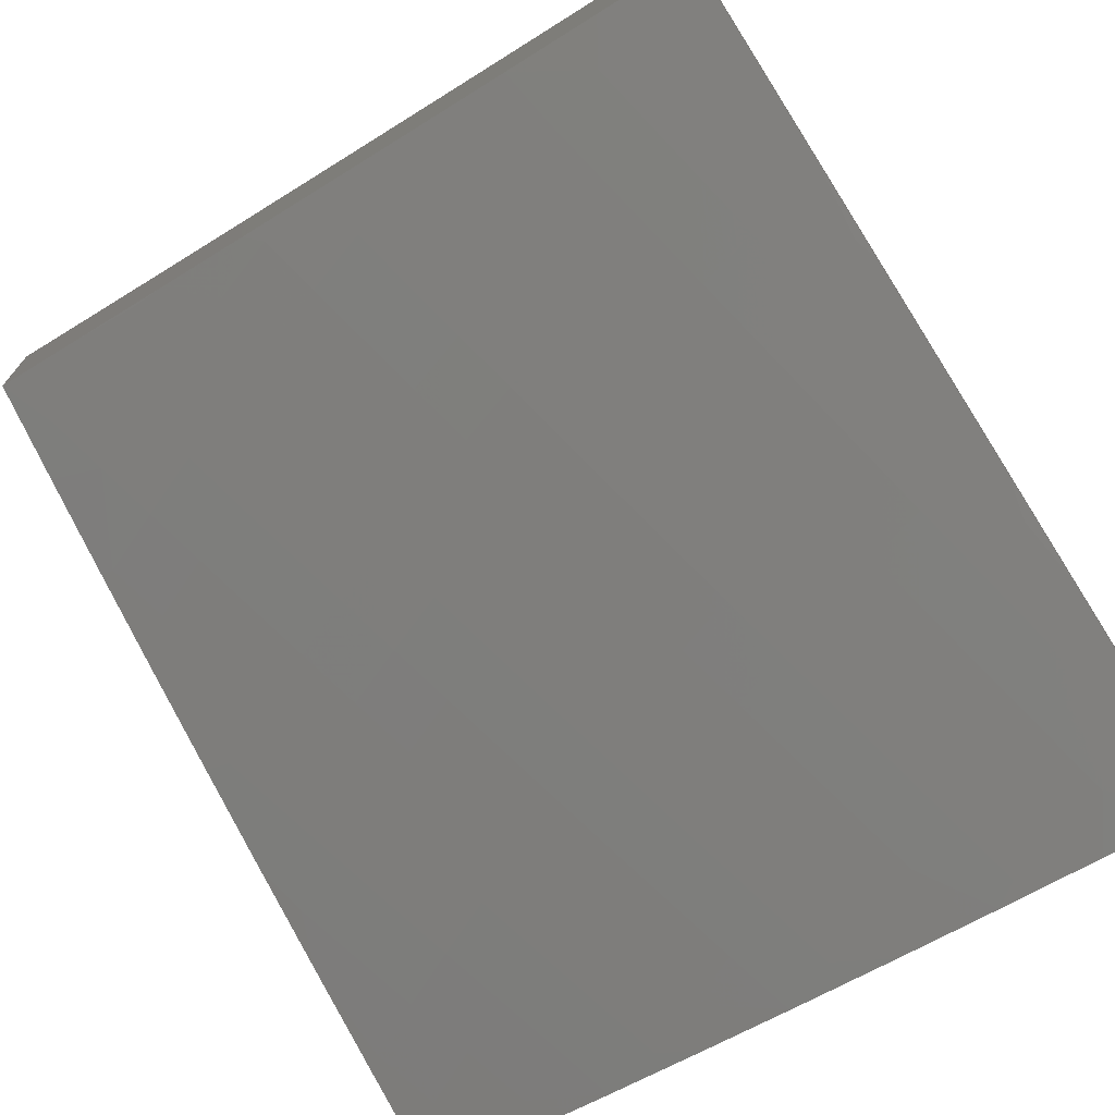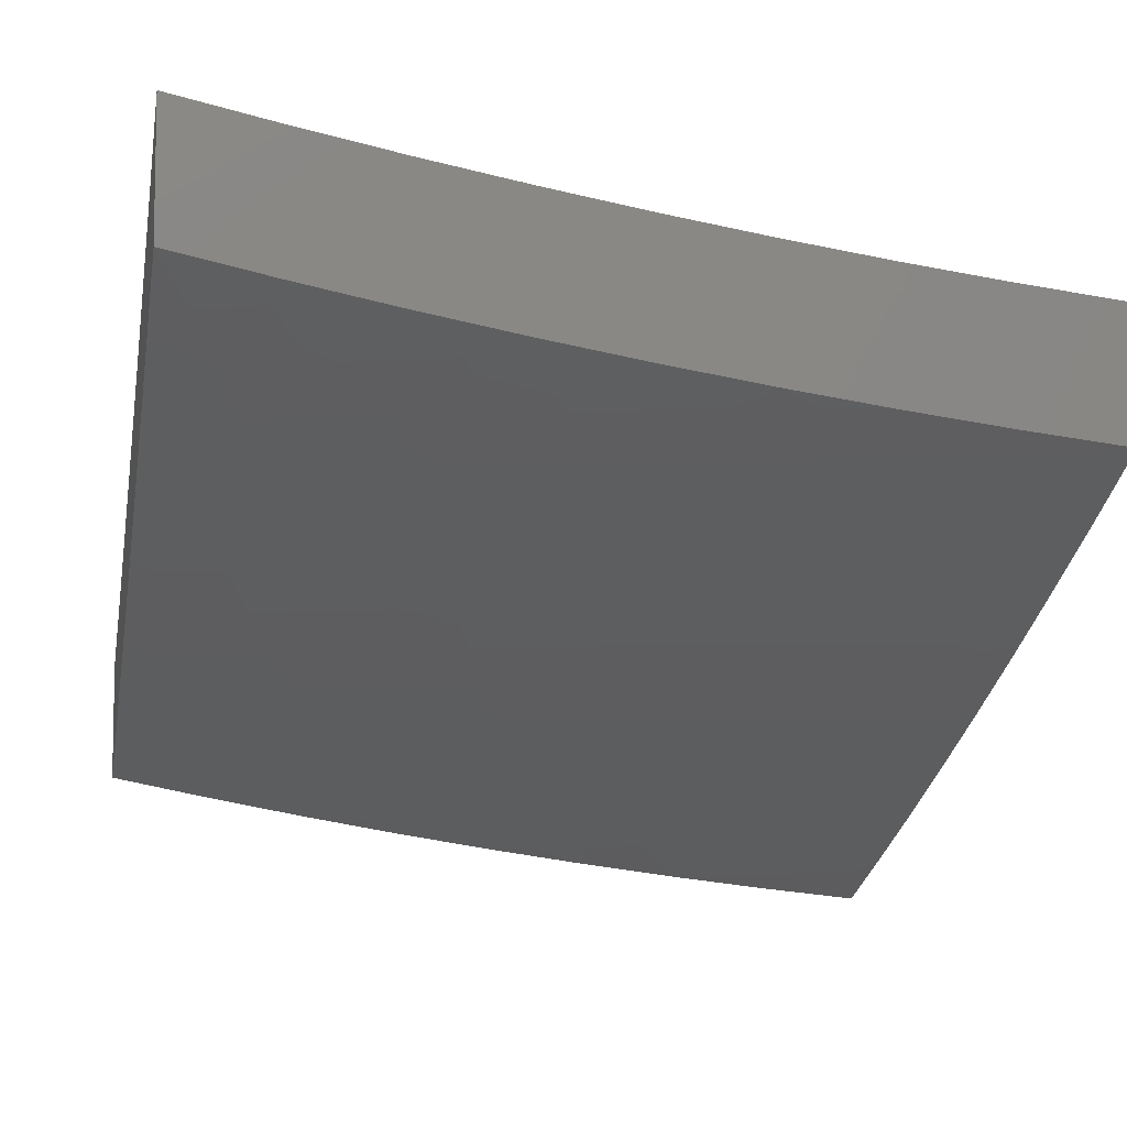
<metadata>
{"format":"stl","ext":"stl","renderer":"f3d","projection":"perspective","resolution":1024,"background":"white","views":[{"elev":-72.1,"azim":-57.3,"up":"+Z"},{"elev":-7.6,"azim":-101.2,"up":"+Z"}]}
</metadata>
<code>
# stl→obj: 378 verts, 752 faces
v -4.127 1 -10.79
v -4.077 1.023 -10.81
v -4 1 -10.84
v -4.059 1.089 -10.81
v -4 1.126 -10.83
v -4.04 1.156 -10.81
v -4.02 1.222 -10.81
v -4.118 1.178 -10.78
v -4.097 1.245 -10.78
v -4.195 1.2 -10.74
v -4.174 1.268 -10.74
v -4.272 1.222 -10.71
v -4.251 1.292 -10.71
v -4.349 1.244 -10.67
v -4.327 1.315 -10.67
v -4.426 1.266 -10.64
v -4.404 1.338 -10.64
v -4.503 1.288 -10.6
v -4.48 1.362 -10.6
v -4.579 1.31 -10.56
v -4.556 1.385 -10.56
v -4.656 1.332 -10.52
v -4.632 1.408 -10.52
v -4.732 1.353 -10.48
v -4.708 1.431 -10.48
v -4.808 1.375 -10.44
v -4.784 1.454 -10.44
v -4.884 1.397 -10.4
v -4.859 1.477 -10.4
v -4.959 1.418 -10.36
v -4.934 1.5 -10.36
v -5 1.502 -10.33
v -4.982 1.605 -10.32
v -5 1.627 -10.31
v -4.954 1.687 -10.32
v -5 1.752 -10.28
v -4.924 1.769 -10.32
v -4.997 1.795 -10.28
v -4.892 1.851 -10.32
v -4.965 1.878 -10.28
v -4.859 1.932 -10.32
v -4.932 1.961 -10.28
v -4.878 2 -10.3
v -5 2 -10.23
v -5 1.876 -10.26
v -4.155 1.043 -10.78
v -4.254 1 -10.74
v -4.233 1.062 -10.74
v -4.311 1.082 -10.71
v -4.215 1.131 -10.74
v -4.292 1.152 -10.71
v -4.329 1.012 -10.71
v -4.38 1 -10.69
v -4.407 1.03 -10.67
v -4.506 1 -10.63
v -4.485 1.048 -10.64
v -4.563 1.067 -10.6
v -4.467 1.121 -10.64
v -4.544 1.14 -10.6
v -4.447 1.193 -10.64
v -4.524 1.214 -10.6
v -4.63 1 -10.57
v -4.64 1.085 -10.56
v -4.621 1.16 -10.56
v -4.601 1.235 -10.56
v -4.658 1.01 -10.56
v -4.754 1 -10.52
v -4.736 1.027 -10.52
v -4.813 1.043 -10.48
v -4.718 1.103 -10.52
v -4.795 1.121 -10.48
v -4.698 1.179 -10.52
v -4.775 1.198 -10.48
v -4.678 1.255 -10.52
v -4.754 1.276 -10.48
v -4.877 1 -10.46
v -4.891 1.06 -10.44
v -4.872 1.139 -10.44
v -4.852 1.218 -10.44
v -4.831 1.296 -10.44
v -5 1 -10.39
v -4.968 1.077 -10.4
v -4.949 1.157 -10.4
v -4.929 1.237 -10.4
v -4.907 1.317 -10.4
v -5 1.126 -10.38
v -5 1.252 -10.36
v -4.983 1.337 -10.36
v -5 1.377 -10.35
v -4.754 2 -10.36
v -4.752 1.984 -10.36
v -4.786 1.903 -10.36
v -4.68 1.953 -10.4
v -4.713 1.874 -10.4
v -4.607 1.923 -10.44
v -4.64 1.845 -10.44
v -4.534 1.893 -10.48
v -4.567 1.816 -10.48
v -4.461 1.862 -10.52
v -4.493 1.787 -10.52
v -4.388 1.832 -10.56
v -4.42 1.758 -10.56
v -4.315 1.801 -10.6
v -4.346 1.728 -10.6
v -4.241 1.77 -10.64
v -4.272 1.699 -10.64
v -4.168 1.739 -10.67
v -4.197 1.669 -10.67
v -4.094 1.709 -10.71
v -4.123 1.64 -10.71
v -4.02 1.678 -10.74
v -4.049 1.61 -10.74
v -4 1.627 -10.76
v -4.001 1.514 -10.78
v -4 1.502 -10.78
v -4.027 1.447 -10.78
v -4 1.377 -10.8
v -4.051 1.38 -10.78
v -4.075 1.312 -10.78
v -4.151 1.337 -10.74
v -4.63 2 -10.42
v -4.506 2 -10.47
v -4.5 1.969 -10.48
v -4.38 2 -10.53
v -4.428 1.937 -10.52
v -4.355 1.905 -10.56
v -4.321 1.979 -10.56
v -4.254 2 -10.58
v -4.249 1.945 -10.6
v -4.142 1.983 -10.64
v -4.176 1.912 -10.64
v -4.07 1.948 -10.67
v -4.104 1.879 -10.67
v -4 1.876 -10.71
v -4.031 1.846 -10.71
v -4 1.752 -10.74
v -4.063 1.777 -10.71
v -4.127 2 -10.64
v -4 2 -10.69
v -4 1.251 -10.82
v -4.389 1.101 -10.67
v -4.37 1.173 -10.67
v -4.137 1.11 -10.78
v -4.833 1.557 -10.4
v -4.908 1.581 -10.36
v -4.805 1.636 -10.4
v -4.88 1.662 -10.36
v -4.776 1.716 -10.4
v -4.85 1.743 -10.36
v -4.746 1.795 -10.4
v -4.819 1.823 -10.36
v -4.758 1.532 -10.44
v -4.731 1.611 -10.44
v -4.702 1.689 -10.44
v -4.672 1.767 -10.44
v -4.683 1.508 -10.48
v -4.656 1.585 -10.48
v -4.628 1.663 -10.48
v -4.598 1.739 -10.48
v -4.607 1.484 -10.52
v -4.581 1.56 -10.52
v -4.553 1.636 -10.52
v -4.524 1.711 -10.52
v -4.532 1.46 -10.56
v -4.506 1.534 -10.56
v -4.478 1.609 -10.56
v -4.45 1.683 -10.56
v -4.456 1.435 -10.6
v -4.43 1.509 -10.6
v -4.404 1.582 -10.6
v -4.375 1.655 -10.6
v -4.38 1.411 -10.64
v -4.355 1.483 -10.64
v -4.329 1.555 -10.64
v -4.301 1.627 -10.64
v -4.304 1.386 -10.67
v -4.279 1.457 -10.67
v -4.253 1.528 -10.67
v -4.226 1.599 -10.67
v -4.228 1.362 -10.71
v -4.203 1.431 -10.71
v -4.178 1.501 -10.71
v -4.151 1.57 -10.71
v -4.128 1.406 -10.74
v -4.103 1.474 -10.74
v -4.076 1.542 -10.74
v -4.282 1.873 -10.6
v -4.209 1.841 -10.64
v -4.136 1.809 -10.67
v -5 1.126 -10.23
v -5 1 -10.24
v -4.968 1.077 -10.25
v -4.878 1 -10.3
v -4.891 1.06 -10.29
v -4.814 1.043 -10.33
v -4.872 1.139 -10.29
v -4.795 1.121 -10.33
v -4.852 1.218 -10.29
v -4.776 1.198 -10.33
v -4.831 1.296 -10.29
v -4.755 1.276 -10.33
v -4.808 1.375 -10.29
v -4.732 1.353 -10.33
v -4.784 1.454 -10.29
v -4.708 1.431 -10.33
v -4.758 1.533 -10.29
v -4.683 1.508 -10.33
v -4.731 1.611 -10.29
v -4.656 1.586 -10.33
v -4.702 1.689 -10.29
v -4.628 1.663 -10.33
v -4.672 1.768 -10.29
v -4.598 1.74 -10.33
v -4.64 1.845 -10.29
v -4.567 1.816 -10.33
v -4.607 1.923 -10.29
v -4.535 1.893 -10.33
v -4.501 1.969 -10.33
v -4.462 1.862 -10.37
v -4.428 1.937 -10.37
v -4.388 1.832 -10.41
v -4.355 1.905 -10.41
v -4.315 1.801 -10.45
v -4.283 1.873 -10.45
v -4.241 1.77 -10.49
v -4.21 1.841 -10.49
v -4.168 1.74 -10.52
v -4.136 1.809 -10.52
v -4.094 1.709 -10.56
v -4.063 1.777 -10.56
v -4 1.752 -10.59
v -4.031 1.846 -10.56
v -4 1.876 -10.57
v -4.07 1.948 -10.52
v -4 2 -10.54
v -4.128 2 -10.49
v -4.754 1 -10.37
v -4.736 1.027 -10.37
v -4.718 1.103 -10.37
v -4.699 1.179 -10.37
v -4.678 1.255 -10.37
v -4.656 1.332 -10.37
v -4.632 1.408 -10.37
v -4.608 1.484 -10.37
v -4.581 1.56 -10.37
v -4.553 1.636 -10.37
v -4.524 1.712 -10.37
v -4.494 1.787 -10.37
v -4.658 1.01 -10.41
v -4.63 1 -10.42
v -4.641 1.085 -10.41
v -4.563 1.067 -10.45
v -4.622 1.16 -10.41
v -4.544 1.14 -10.45
v -4.601 1.235 -10.41
v -4.524 1.214 -10.45
v -4.58 1.31 -10.41
v -4.503 1.288 -10.45
v -4.556 1.385 -10.41
v -4.48 1.362 -10.45
v -4.532 1.46 -10.41
v -4.456 1.435 -10.45
v -4.506 1.534 -10.41
v -4.431 1.509 -10.45
v -4.479 1.609 -10.41
v -4.404 1.582 -10.45
v -4.45 1.683 -10.41
v -4.376 1.655 -10.45
v -4.42 1.758 -10.41
v -4.346 1.728 -10.45
v -4.506 1 -10.48
v -4.485 1.048 -10.49
v -4.467 1.121 -10.49
v -4.447 1.193 -10.49
v -4.426 1.266 -10.49
v -4.404 1.338 -10.49
v -4.38 1.411 -10.49
v -4.355 1.483 -10.49
v -4.329 1.555 -10.49
v -4.301 1.627 -10.49
v -4.272 1.699 -10.49
v -4.407 1.03 -10.52
v -4.38 1 -10.54
v -4.329 1.012 -10.56
v -4.254 1 -10.59
v -4.312 1.082 -10.56
v -4.234 1.062 -10.6
v -4.293 1.152 -10.56
v -4.215 1.131 -10.6
v -4.272 1.222 -10.56
v -4.195 1.2 -10.6
v -4.251 1.292 -10.56
v -4.174 1.268 -10.6
v -4.228 1.362 -10.56
v -4.151 1.337 -10.6
v -4.204 1.431 -10.56
v -4.128 1.406 -10.6
v -4.178 1.501 -10.56
v -4.103 1.474 -10.6
v -4.151 1.571 -10.56
v -4.076 1.542 -10.6
v -4.123 1.64 -10.56
v -4.049 1.61 -10.6
v -4.02 1.678 -10.6
v -4 1.627 -10.61
v -4.001 1.514 -10.63
v -4.027 1.447 -10.63
v -4.052 1.38 -10.63
v -4.075 1.312 -10.63
v -4.097 1.245 -10.63
v -4.118 1.178 -10.63
v -4.137 1.11 -10.63
v -4.156 1.043 -10.63
v -4.127 1 -10.65
v -4.077 1.023 -10.67
v -4.059 1.089 -10.67
v -4.04 1.156 -10.67
v -4.02 1.222 -10.67
v -4 1.251 -10.67
v -4 1.126 -10.68
v -4 1 -10.7
v -4 1.377 -10.65
v -4 1.502 -10.63
v -4.142 1.983 -10.49
v -4.254 2 -10.44
v -4.249 1.946 -10.45
v -4.321 1.979 -10.41
v -4.381 2 -10.38
v -4.506 2 -10.32
v -4.631 2 -10.26
v -4.68 1.953 -10.25
v -4.714 1.875 -10.25
v -4.746 1.795 -10.25
v -4.776 1.716 -10.25
v -4.806 1.636 -10.25
v -4.833 1.557 -10.25
v -4.859 1.477 -10.25
v -4.884 1.397 -10.25
v -4.907 1.317 -10.25
v -4.929 1.237 -10.25
v -4.949 1.157 -10.25
v -4.754 2 -10.2
v -4.752 1.984 -10.21
v -4.787 1.904 -10.21
v -4.819 1.823 -10.21
v -4.85 1.743 -10.21
v -4.88 1.662 -10.21
v -4.908 1.581 -10.21
v -4.935 1.5 -10.21
v -4.96 1.418 -10.21
v -4.983 1.337 -10.21
v -5 1.252 -10.21
v -5 1.377 -10.19
v -5 1.502 -10.17
v -4.983 1.605 -10.16
v -4.954 1.687 -10.16
v -4.924 1.769 -10.16
v -4.892 1.851 -10.16
v -4.859 1.932 -10.16
v -4.878 2 -10.14
v -4.932 1.961 -10.12
v -5 2 -10.08
v -5 1.876 -10.1
v -5 1.752 -10.13
v -4.998 1.795 -10.12
v -4.965 1.878 -10.12
v -5 1.627 -10.15
v -4.389 1.101 -10.52
v -4.37 1.173 -10.52
v -4.349 1.244 -10.52
v -4.327 1.315 -10.52
v -4.304 1.386 -10.52
v -4.279 1.457 -10.52
v -4.254 1.528 -10.52
v -4.226 1.599 -10.52
v -4.198 1.669 -10.52
v -4.176 1.912 -10.49
v -4.104 1.879 -10.52
f 1 2 3
f 3 2 4
f 3 4 5
f 5 4 6
f 5 6 7
f 7 6 8
f 7 8 9
f 9 8 10
f 9 10 11
f 11 10 12
f 11 12 13
f 13 12 14
f 13 14 15
f 15 14 16
f 15 16 17
f 17 16 18
f 17 18 19
f 19 18 20
f 19 20 21
f 21 20 22
f 21 22 23
f 23 22 24
f 23 24 25
f 25 24 26
f 25 26 27
f 27 26 28
f 27 28 29
f 29 28 30
f 29 30 31
f 31 30 32
f 31 32 33
f 33 32 34
f 33 34 35
f 35 34 36
f 35 36 37
f 37 36 38
f 37 38 39
f 39 38 40
f 39 40 41
f 41 40 42
f 41 42 43
f 43 42 44
f 44 42 45
f 45 42 40
f 45 40 38
f 2 1 46
f 46 1 47
f 46 47 48
f 48 47 49
f 48 49 50
f 50 49 51
f 50 51 10
f 10 51 12
f 49 47 52
f 52 47 53
f 52 53 54
f 54 53 55
f 54 55 56
f 56 55 57
f 56 57 58
f 58 57 59
f 58 59 60
f 60 59 61
f 60 61 16
f 16 61 18
f 55 62 57
f 57 62 63
f 57 63 59
f 59 63 64
f 59 64 61
f 61 64 65
f 61 65 18
f 18 65 20
f 63 62 66
f 66 62 67
f 66 67 68
f 68 67 69
f 68 69 70
f 70 69 71
f 70 71 72
f 72 71 73
f 72 73 74
f 74 73 75
f 74 75 22
f 22 75 24
f 67 76 69
f 69 76 77
f 69 77 71
f 71 77 78
f 71 78 73
f 73 78 79
f 73 79 75
f 75 79 80
f 75 80 24
f 24 80 26
f 76 81 77
f 77 81 82
f 77 82 78
f 78 82 83
f 78 83 79
f 79 83 84
f 79 84 80
f 80 84 85
f 80 85 26
f 26 85 28
f 81 86 82
f 82 86 83
f 86 87 83
f 83 87 84
f 84 87 88
f 88 87 89
f 88 89 30
f 30 89 32
f 36 45 38
f 43 90 41
f 41 90 91
f 41 91 92
f 92 91 93
f 92 93 94
f 94 93 95
f 94 95 96
f 96 95 97
f 96 97 98
f 98 97 99
f 98 99 100
f 100 99 101
f 100 101 102
f 102 101 103
f 102 103 104
f 104 103 105
f 104 105 106
f 106 105 107
f 106 107 108
f 108 107 109
f 108 109 110
f 110 109 111
f 110 111 112
f 112 111 113
f 112 113 114
f 114 113 115
f 114 115 116
f 116 115 117
f 116 117 118
f 118 117 119
f 118 119 120
f 120 119 11
f 120 11 13
f 91 90 93
f 93 90 121
f 93 121 95
f 95 121 122
f 95 122 123
f 123 122 124
f 123 124 125
f 125 124 126
f 125 126 99
f 99 126 101
f 126 124 127
f 127 124 128
f 127 128 129
f 129 128 130
f 129 130 131
f 131 130 132
f 131 132 133
f 133 132 134
f 133 134 135
f 135 134 136
f 135 136 137
f 137 136 109
f 137 109 107
f 128 138 130
f 130 138 132
f 138 139 132
f 132 139 134
f 109 136 111
f 111 136 113
f 117 140 119
f 119 140 9
f 119 9 11
f 9 140 7
f 7 140 5
f 97 95 123
f 72 64 70
f 70 64 63
f 70 63 68
f 68 63 66
f 64 72 65
f 65 72 74
f 65 74 20
f 20 74 22
f 54 56 141
f 141 56 58
f 141 58 142
f 142 58 60
f 142 60 14
f 14 60 16
f 52 54 49
f 49 54 141
f 49 141 51
f 51 141 142
f 51 142 12
f 12 142 14
f 4 2 46
f 46 48 143
f 143 48 50
f 143 50 8
f 8 50 10
f 30 28 88
f 88 28 85
f 88 85 84
f 8 6 143
f 143 6 4
f 143 4 46
f 29 31 144
f 144 31 145
f 144 145 146
f 146 145 147
f 146 147 148
f 148 147 149
f 148 149 150
f 150 149 151
f 150 151 94
f 94 151 92
f 27 29 152
f 152 29 144
f 152 144 153
f 153 144 146
f 153 146 154
f 154 146 148
f 154 148 155
f 155 148 150
f 155 150 96
f 96 150 94
f 25 27 156
f 156 27 152
f 156 152 157
f 157 152 153
f 157 153 158
f 158 153 154
f 158 154 159
f 159 154 155
f 159 155 98
f 98 155 96
f 23 25 160
f 160 25 156
f 160 156 161
f 161 156 157
f 161 157 162
f 162 157 158
f 162 158 163
f 163 158 159
f 163 159 100
f 100 159 98
f 21 23 164
f 164 23 160
f 164 160 165
f 165 160 161
f 165 161 166
f 166 161 162
f 166 162 167
f 167 162 163
f 167 163 102
f 102 163 100
f 19 21 168
f 168 21 164
f 168 164 169
f 169 164 165
f 169 165 170
f 170 165 166
f 170 166 171
f 171 166 167
f 171 167 104
f 104 167 102
f 17 19 172
f 172 19 168
f 172 168 173
f 173 168 169
f 173 169 174
f 174 169 170
f 174 170 175
f 175 170 171
f 175 171 106
f 106 171 104
f 15 17 176
f 176 17 172
f 176 172 177
f 177 172 173
f 177 173 178
f 178 173 174
f 178 174 179
f 179 174 175
f 179 175 108
f 108 175 106
f 13 15 180
f 180 15 176
f 180 176 181
f 181 176 177
f 181 177 182
f 182 177 178
f 182 178 183
f 183 178 179
f 183 179 110
f 110 179 108
f 35 147 33
f 33 147 145
f 33 145 31
f 147 35 149
f 149 35 37
f 149 37 151
f 151 37 39
f 151 39 92
f 92 39 41
f 181 184 180
f 180 184 120
f 180 120 13
f 116 118 184
f 184 118 120
f 184 181 185
f 185 181 182
f 185 182 186
f 186 182 183
f 186 183 112
f 112 183 110
f 114 116 185
f 185 116 184
f 114 185 186
f 112 114 186
f 125 99 97
f 125 97 123
f 103 101 187
f 187 101 126
f 187 126 129
f 129 126 127
f 105 103 188
f 188 103 187
f 188 187 131
f 131 187 129
f 107 105 189
f 189 105 188
f 189 188 133
f 133 188 131
f 135 137 189
f 189 137 107
f 135 189 133
f 190 191 192
f 192 191 193
f 192 193 194
f 194 193 195
f 194 195 196
f 196 195 197
f 196 197 198
f 198 197 199
f 198 199 200
f 200 199 201
f 200 201 202
f 202 201 203
f 202 203 204
f 204 203 205
f 204 205 206
f 206 205 207
f 206 207 208
f 208 207 209
f 208 209 210
f 210 209 211
f 210 211 212
f 212 211 213
f 212 213 214
f 214 213 215
f 214 215 216
f 216 215 217
f 216 217 218
f 218 217 219
f 218 219 220
f 220 219 221
f 220 221 222
f 222 221 223
f 222 223 224
f 224 223 225
f 224 225 226
f 226 225 227
f 226 227 228
f 228 227 229
f 228 229 230
f 230 229 231
f 230 231 232
f 232 231 233
f 232 233 234
f 234 233 235
f 234 235 236
f 193 237 195
f 195 237 238
f 195 238 197
f 197 238 239
f 197 239 199
f 199 239 240
f 199 240 201
f 201 240 241
f 201 241 203
f 203 241 242
f 203 242 205
f 205 242 243
f 205 243 207
f 207 243 244
f 207 244 209
f 209 244 245
f 209 245 211
f 211 245 246
f 211 246 213
f 213 246 247
f 213 247 215
f 215 247 248
f 215 248 217
f 217 248 219
f 238 237 249
f 249 237 250
f 249 250 251
f 251 250 252
f 251 252 253
f 253 252 254
f 253 254 255
f 255 254 256
f 255 256 257
f 257 256 258
f 257 258 259
f 259 258 260
f 259 260 261
f 261 260 262
f 261 262 263
f 263 262 264
f 263 264 265
f 265 264 266
f 265 266 267
f 267 266 268
f 267 268 269
f 269 268 270
f 269 270 221
f 221 270 223
f 250 271 252
f 252 271 272
f 252 272 254
f 254 272 273
f 254 273 256
f 256 273 274
f 256 274 258
f 258 274 275
f 258 275 260
f 260 275 276
f 260 276 262
f 262 276 277
f 262 277 264
f 264 277 278
f 264 278 266
f 266 278 279
f 266 279 268
f 268 279 280
f 268 280 270
f 270 280 281
f 270 281 223
f 223 281 225
f 272 271 282
f 282 271 283
f 282 283 284
f 284 283 285
f 284 285 286
f 286 285 287
f 286 287 288
f 288 287 289
f 288 289 290
f 290 289 291
f 290 291 292
f 292 291 293
f 292 293 294
f 294 293 295
f 294 295 296
f 296 295 297
f 296 297 298
f 298 297 299
f 298 299 300
f 300 299 301
f 300 301 302
f 302 301 303
f 302 303 229
f 229 303 304
f 229 304 231
f 231 304 305
f 305 304 303
f 305 303 306
f 306 303 301
f 306 301 307
f 307 301 299
f 307 299 308
f 308 299 297
f 308 297 309
f 309 297 295
f 309 295 310
f 310 295 293
f 310 293 311
f 311 293 291
f 311 291 312
f 312 291 289
f 312 289 313
f 313 289 287
f 313 287 285
f 285 314 313
f 313 314 315
f 313 315 312
f 312 315 316
f 312 316 311
f 311 316 317
f 311 317 310
f 310 317 318
f 310 318 319
f 319 318 320
f 320 318 317
f 320 317 316
f 314 321 315
f 315 321 316
f 321 320 316
f 310 319 309
f 309 319 322
f 309 322 308
f 308 322 307
f 322 323 307
f 307 323 306
f 323 305 306
f 234 236 324
f 324 236 325
f 324 325 326
f 326 325 327
f 326 327 224
f 224 327 222
f 325 328 327
f 327 328 222
f 222 328 220
f 220 328 329
f 220 329 218
f 218 329 216
f 329 330 216
f 216 330 331
f 216 331 214
f 214 331 332
f 214 332 212
f 212 332 333
f 212 333 210
f 210 333 334
f 210 334 208
f 208 334 335
f 208 335 206
f 206 335 336
f 206 336 204
f 204 336 337
f 204 337 202
f 202 337 338
f 202 338 200
f 200 338 339
f 200 339 198
f 198 339 340
f 198 340 196
f 196 340 341
f 196 341 194
f 194 341 192
f 330 342 331
f 331 342 343
f 331 343 332
f 332 343 344
f 332 344 333
f 333 344 345
f 333 345 334
f 334 345 346
f 334 346 335
f 335 346 347
f 335 347 336
f 336 347 348
f 336 348 337
f 337 348 349
f 337 349 338
f 338 349 350
f 338 350 339
f 339 350 351
f 339 351 352
f 352 351 353
f 353 351 350
f 353 350 354
f 354 350 349
f 354 349 355
f 355 349 348
f 355 348 356
f 356 348 347
f 356 347 357
f 357 347 346
f 357 346 358
f 358 346 345
f 358 345 359
f 359 345 344
f 359 344 343
f 343 342 359
f 359 342 360
f 359 360 361
f 361 360 362
f 361 362 363
f 364 365 363
f 363 365 366
f 363 366 361
f 361 366 358
f 361 358 359
f 367 356 364
f 364 356 357
f 364 357 365
f 365 357 366
f 356 367 355
f 355 367 354
f 190 341 352
f 352 341 340
f 352 340 339
f 341 190 192
f 239 238 249
f 273 272 282
f 282 284 368
f 368 284 286
f 368 286 369
f 369 286 288
f 369 288 370
f 370 288 290
f 370 290 371
f 371 290 292
f 371 292 372
f 372 292 294
f 372 294 373
f 373 294 296
f 373 296 374
f 374 296 298
f 374 298 375
f 375 298 300
f 375 300 376
f 376 300 302
f 376 302 227
f 227 302 229
f 240 239 251
f 251 239 249
f 240 251 253
f 274 273 368
f 368 273 282
f 274 368 369
f 241 240 253
f 241 253 255
f 241 255 242
f 242 255 257
f 242 257 243
f 243 257 259
f 243 259 244
f 244 259 261
f 244 261 245
f 245 261 263
f 245 263 246
f 246 263 265
f 246 265 247
f 247 265 267
f 247 267 248
f 248 267 269
f 248 269 219
f 219 269 221
f 274 369 275
f 275 369 370
f 275 370 276
f 276 370 371
f 276 371 277
f 277 371 372
f 277 372 278
f 278 372 373
f 278 373 279
f 279 373 374
f 279 374 280
f 280 374 375
f 280 375 281
f 281 375 376
f 281 376 225
f 225 376 227
f 366 357 358
f 224 226 326
f 326 226 377
f 326 377 324
f 324 377 378
f 324 378 234
f 234 378 232
f 378 377 228
f 228 377 226
f 232 378 230
f 230 378 228
f 45 364 44
f 44 364 363
f 44 363 362
f 364 45 367
f 367 45 36
f 367 36 354
f 354 36 34
f 354 34 353
f 353 34 32
f 353 32 352
f 352 32 89
f 352 89 190
f 190 89 87
f 190 87 191
f 191 87 86
f 191 86 81
f 76 237 81
f 81 237 193
f 81 193 191
f 76 67 237
f 237 67 250
f 250 67 62
f 250 62 271
f 271 62 55
f 271 55 283
f 283 55 53
f 283 53 285
f 285 53 47
f 285 47 314
f 314 47 1
f 314 1 321
f 321 1 3
f 139 138 235
f 235 138 236
f 236 138 128
f 236 128 325
f 325 128 124
f 325 124 328
f 328 124 122
f 328 122 329
f 329 122 121
f 329 121 330
f 330 121 90
f 330 90 342
f 342 90 43
f 342 43 44
f 362 360 44
f 44 360 342
f 3 5 321
f 321 5 140
f 321 140 320
f 320 140 117
f 320 117 319
f 319 117 115
f 319 115 322
f 322 115 113
f 322 113 323
f 323 113 136
f 323 136 305
f 305 136 134
f 305 134 231
f 231 134 139
f 231 139 233
f 233 139 235

</code>
